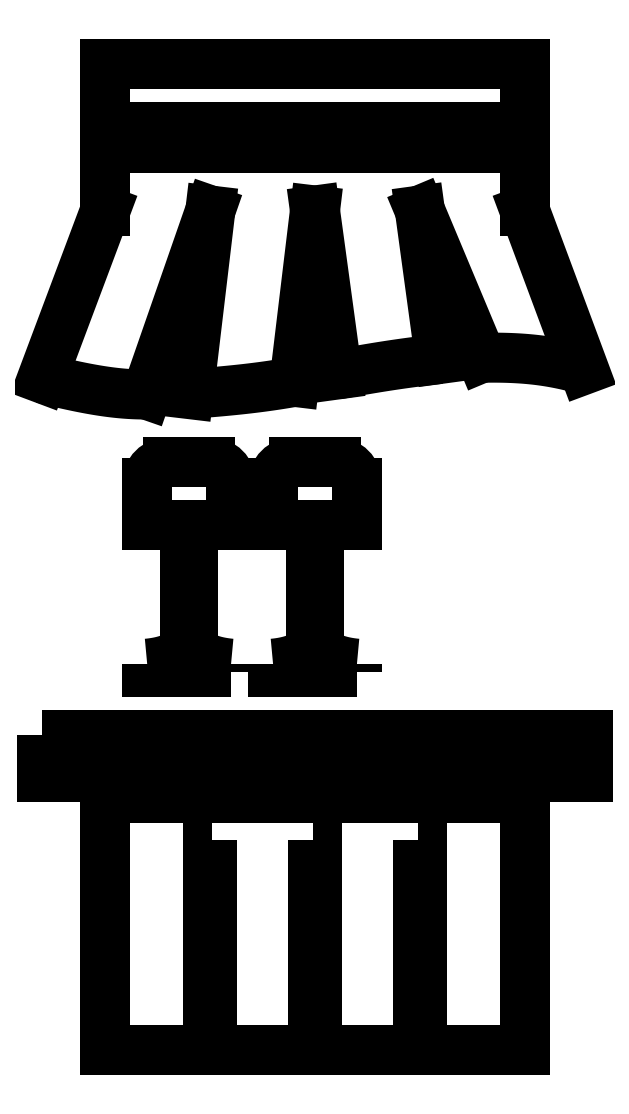
<metadata>
{"format":"dxf","ext":"dxf","renderer":"ezdxf+matplotlib","layout":"modelspace","background":"white","min_lineweight":24,"dpi":150}
</metadata>
<code>
0
SECTION
2
ENTITIES
0
LINE
8
0
10
0
20
215
30
0
11
100
21
215
31
0
0
LINE
8
0
10
100
20
215
30
0
11
100
21
200
31
0
0
LINE
8
0
10
0
20
200
30
0
11
0
21
215
31
0
0
LINE
8
0
10
50
20
200
30
0
11
45.1
21
159.2
31
0
0
LINE
8
0
10
50
20
200
30
0
11
55.33
21
160.9
31
0
0
LINE
8
0
10
75
20
200
30
0
11
79.82
21
164.6
31
0
0
LINE
8
0
10
75
20
200
30
0
11
89.7
21
164.9
31
0
0
LINE
8
0
10
25.06
20
200
30
0
11
19.86
21
156.3
31
0
0
LINE
8
0
10
0
20
200
30
0
11
-15
21
160
31
0
0
LINE
8
0
10
25.06
20
200
30
0
11
9.811
21
156.2
31
0
0
LINE
8
0
10
100
20
200
30
0
11
114.1
21
162.1
31
0
0
SPLINE
8
0
70
4
71
5
72
21
73
15
74
0
42
1e-09
43
1e-10
44
1e-10
40
0
40
0
40
0
40
0
40
0
40
0
40
0.1
40
0.2
40
0.3
40
0.4
40
0.5
40
0.6
40
0.7
40
0.8
40
0.9
40
1
40
1
40
1
40
1
40
1
40
1
41
1
41
1
41
1
41
1
41
1
41
1
41
1
41
1
41
1
41
1
41
1
41
1
41
1
41
1
41
1
10
-15
20
160
30
0
10
-14.4
20
159.8
30
0
10
-13.22
20
159.6
30
0
10
-11.46
20
159.1
30
0
10
-9.172
20
158.6
30
0
10
-6.404
20
158
30
0
10
-3.737
20
157.5
30
0
10
-1.182
20
157
30
0
10
1.252
20
156.7
30
0
10
3.564
20
156.4
30
0
10
5.76
20
156.3
30
0
10
7.431
20
156.2
30
0
10
8.638
20
156.2
30
0
10
9.424
20
156.2
30
0
10
9.811
20
156.2
30
0
0
SPLINE
8
0
70
4
71
5
72
21
73
15
74
0
42
1e-09
43
1e-10
44
1e-10
40
0
40
0
40
0
40
0
40
0
40
0
40
0.1
40
0.2
40
0.3
40
0.4
40
0.5
40
0.6
40
0.7
40
0.8
40
0.9
40
1
40
1
40
1
40
1
40
1
40
1
41
1
41
1
41
1
41
1
41
1
41
1
41
1
41
1
41
1
41
1
41
1
41
1
41
1
41
1
41
1
10
19.86
20
156.3
30
0
10
20.44
20
156.3
30
0
10
21.6
20
156.4
30
0
10
23.33
20
156.5
30
0
10
25.58
20
156.7
30
0
10
28.32
20
157
30
0
10
30.99
20
157.2
30
0
10
33.56
20
157.5
30
0
10
36.05
20
157.8
30
0
10
38.44
20
158.1
30
0
10
40.74
20
158.4
30
0
10
42.52
20
158.7
30
0
10
43.82
20
159
30
0
10
44.67
20
159.1
30
0
10
45.1
20
159.2
30
0
0
SPLINE
8
0
70
4
71
5
72
21
73
15
74
0
42
1e-09
43
1e-10
44
1e-10
40
0
40
0
40
0
40
0
40
0
40
0
40
0.1
40
0.2
40
0.3
40
0.4
40
0.5
40
0.6
40
0.7
40
0.8
40
0.9
40
1
40
1
40
1
40
1
40
1
40
1
41
1
41
1
41
1
41
1
41
1
41
1
41
1
41
1
41
1
41
1
41
1
41
1
41
1
41
1
41
1
10
55.33
20
160.9
30
0
10
55.85
20
161
30
0
10
56.89
20
161.2
30
0
10
58.44
20
161.5
30
0
10
60.5
20
161.9
30
0
10
63.04
20
162.3
30
0
10
65.54
20
162.7
30
0
10
68.01
20
163.1
30
0
10
70.44
20
163.5
30
0
10
72.84
20
163.8
30
0
10
75.2
20
164.1
30
0
10
77.06
20
164.3
30
0
10
78.45
20
164.5
30
0
10
79.36
20
164.6
30
0
10
79.82
20
164.6
30
0
0
SPLINE
8
0
70
4
71
5
72
21
73
15
74
0
42
1e-09
43
1e-10
44
1e-10
40
0
40
0
40
0
40
0
40
0
40
0
40
0.1
40
0.2
40
0.3
40
0.4
40
0.5
40
0.6
40
0.7
40
0.8
40
0.9
40
1
40
1
40
1
40
1
40
1
40
1
41
1
41
1
41
1
41
1
41
1
41
1
41
1
41
1
41
1
41
1
41
1
41
1
41
1
41
1
41
1
10
89.7
20
164.9
30
0
10
90.23
20
164.9
30
0
10
91.31
20
164.9
30
0
10
92.9
20
164.9
30
0
10
95
20
164.9
30
0
10
97.58
20
164.8
30
0
10
100.1
20
164.7
30
0
10
102.6
20
164.4
30
0
10
105
20
164.1
30
0
10
107.3
20
163.7
30
0
10
109.7
20
163.2
30
0
10
111.5
20
162.8
30
0
10
112.8
20
162.5
30
0
10
113.7
20
162.2
30
0
10
114.1
20
162.1
30
0
0
LINE
8
0
10
100
20
50
30
0
11
100
21
0
31
0
0
LWPOLYLINE
8
0
90
6
70
1
43
0
10
0
20
0
10
0
20
50
10
0
20
60
10
100
20
60
10
100
20
50
10
100
20
0
0
LINE
8
0
10
0
20
0
30
0
11
0
21
50
31
0
0
LWPOLYLINE
8
0
90
4
70
1
43
0
10
49.5
20
50
10
50.5
20
50
10
50.5
20
1
10
49.5
20
1
0
LWPOLYLINE
8
0
90
4
70
1
43
0
10
74.5
20
50
10
75.5
20
50
10
75.5
20
1
10
74.5
20
1
0
LWPOLYLINE
8
0
90
4
70
1
43
0
10
25.5
20
50
10
24.5
20
50
10
24.5
20
1
10
25.5
20
1
0
LWPOLYLINE
8
0
90
4
70
1
43
0
10
-15
20
75
10
115
20
75
10
115
20
65
10
-15
20
65
0
LWPOLYLINE
8
0
90
4
70
1
43
0
10
0
20
220
10
100
20
220
10
100
20
235
10
0
20
235
0
LINE
8
0
10
15
20
140
30
0
11
25
21
140
31
0
0
LWPOLYLINE
8
0
90
4
70
1
43
0
10
30
20
90
10
10
20
90
10
10
20
92
10
10
20
90
0
LINE
8
0
10
45
20
140
30
0
11
55
21
140
31
0
0
LWPOLYLINE
8
0
90
4
70
1
43
0
10
60
20
90
10
40
20
90
10
40
20
92
10
40
20
90
0
ARC
8
0
10
25
20
135
30
0
40
5
210
0
220
-0
230
1
50
0
51
90
0
ARC
8
0
10
15
20
135
30
0
40
5
210
0
220
0
230
1
50
90
51
180
0
ARC
8
0
10
45
20
135
30
0
40
5
210
0
220
0
230
1
50
90
51
180
0
ARC
8
0
10
55
20
135
30
0
40
5
210
0
220
-0
230
1
50
0
51
90
0
LINE
8
0
10
21
20
125
30
0
11
21
21
95
31
0
0
LINE
8
0
10
19
20
95
30
0
11
19
21
125
31
0
0
LINE
8
0
10
51
20
125
30
0
11
51
21
95
31
0
0
LINE
8
0
10
49
20
95
30
0
11
49
21
125
31
0
0
LWPOLYLINE
8
0
90
2
70
1
43
0
10
30
20
92
10
30
20
90
0
LWPOLYLINE
8
0
90
2
70
1
43
0
10
60
20
92
10
60
20
90
0
SPLINE
8
0
70
4
71
5
72
21
73
15
74
0
42
1e-09
43
1e-10
44
1e-10
40
0
40
0
40
0
40
0
40
0
40
0
40
0.1
40
0.2
40
0.3
40
0.4
40
0.5
40
0.6
40
0.7
40
0.8
40
0.9
40
1
40
1
40
1
40
1
40
1
40
1
41
1
41
1
41
1
41
1
41
1
41
1
41
1
41
1
41
1
41
1
41
1
41
1
41
1
41
1
41
1
10
19
20
95
30
0
10
18.85
20
94.9
30
0
10
18.54
20
94.7
30
0
10
18.08
20
94.41
30
0
10
17.45
20
94.05
30
0
10
16.62
20
93.64
30
0
10
15.77
20
93.27
30
0
10
14.89
20
92.95
30
0
10
13.97
20
92.67
30
0
10
13.02
20
92.44
30
0
10
12.04
20
92.26
30
0
10
11.24
20
92.14
30
0
10
10.62
20
92.06
30
0
10
10.21
20
92.02
30
0
10
10
20
92
30
0
0
SPLINE
8
0
70
4
71
5
72
21
73
15
74
0
42
1e-09
43
1e-10
44
1e-10
40
0
40
0
40
0
40
0
40
0
40
0
40
0.1
40
0.2
40
0.3
40
0.4
40
0.5
40
0.6
40
0.7
40
0.8
40
0.9
40
1
40
1
40
1
40
1
40
1
40
1
41
1
41
1
41
1
41
1
41
1
41
1
41
1
41
1
41
1
41
1
41
1
41
1
41
1
41
1
41
1
10
21
20
95
30
0
10
21.15
20
94.9
30
0
10
21.46
20
94.7
30
0
10
21.92
20
94.41
30
0
10
22.55
20
94.05
30
0
10
23.38
20
93.64
30
0
10
24.23
20
93.27
30
0
10
25.11
20
92.95
30
0
10
26.03
20
92.67
30
0
10
26.98
20
92.44
30
0
10
27.96
20
92.26
30
0
10
28.76
20
92.14
30
0
10
29.38
20
92.06
30
0
10
29.79
20
92.02
30
0
10
30
20
92
30
0
0
SPLINE
8
0
70
4
71
5
72
21
73
15
74
0
42
1e-09
43
1e-10
44
1e-10
40
0
40
0
40
0
40
0
40
0
40
0
40
0.1
40
0.2
40
0.3
40
0.4
40
0.5
40
0.6
40
0.7
40
0.8
40
0.9
40
1
40
1
40
1
40
1
40
1
40
1
41
1
41
1
41
1
41
1
41
1
41
1
41
1
41
1
41
1
41
1
41
1
41
1
41
1
41
1
41
1
10
49
20
95
30
0
10
48.85
20
94.9
30
0
10
48.54
20
94.7
30
0
10
48.08
20
94.41
30
0
10
47.45
20
94.05
30
0
10
46.62
20
93.64
30
0
10
45.77
20
93.27
30
0
10
44.89
20
92.95
30
0
10
43.97
20
92.67
30
0
10
43.02
20
92.44
30
0
10
42.04
20
92.26
30
0
10
41.24
20
92.14
30
0
10
40.62
20
92.06
30
0
10
40.21
20
92.02
30
0
10
40
20
92
30
0
0
SPLINE
8
0
70
4
71
5
72
21
73
15
74
0
42
1e-09
43
1e-10
44
1e-10
40
0
40
0
40
0
40
0
40
0
40
0
40
0.1
40
0.2
40
0.3
40
0.4
40
0.5
40
0.6
40
0.7
40
0.8
40
0.9
40
1
40
1
40
1
40
1
40
1
40
1
41
1
41
1
41
1
41
1
41
1
41
1
41
1
41
1
41
1
41
1
41
1
41
1
41
1
41
1
41
1
10
51
20
95
30
0
10
51.15
20
94.9
30
0
10
51.46
20
94.7
30
0
10
51.92
20
94.41
30
0
10
52.55
20
94.05
30
0
10
53.38
20
93.64
30
0
10
54.23
20
93.27
30
0
10
55.11
20
92.95
30
0
10
56.03
20
92.67
30
0
10
56.98
20
92.44
30
0
10
57.96
20
92.26
30
0
10
58.76
20
92.14
30
0
10
59.38
20
92.06
30
0
10
59.79
20
92.02
30
0
10
60
20
92
30
0
0
LINE
8
0
10
30
20
135
30
0
11
30
21
125
31
0
0
LINE
8
0
10
10
20
125
30
0
11
10
21
135
31
0
0
LINE
8
0
10
10
20
92
30
0
11
10
21
92
31
0
0
LINE
8
0
10
30
20
92
30
0
11
30
21
92
31
0
0
LINE
8
0
10
40
20
125
30
0
11
40
21
135
31
0
0
LINE
8
0
10
40
20
92
30
0
11
40
21
92
31
0
0
LINE
8
0
10
60
20
92
30
0
11
60
21
92
31
0
0
LINE
8
0
10
60
20
135
30
0
11
60
21
125
31
0
0
LINE
8
0
10
40
20
125
30
0
11
49
21
125
31
0
0
LINE
8
0
10
51
20
125
30
0
11
60
21
125
31
0
0
LINE
8
0
10
10
20
125
30
0
11
19
21
125
31
0
0
LINE
8
0
10
21
20
125
30
0
11
30
21
125
31
0
0
ENDSEC
0
EOF

</code>
